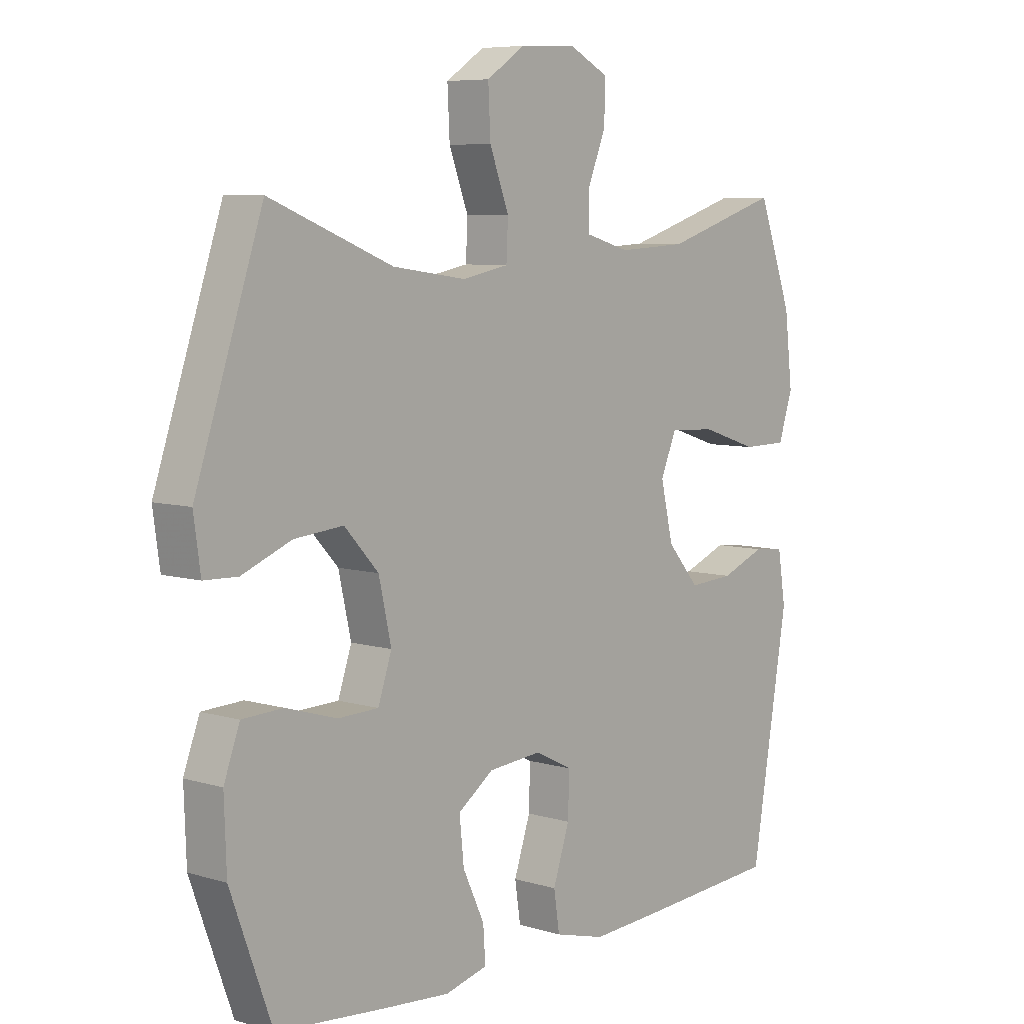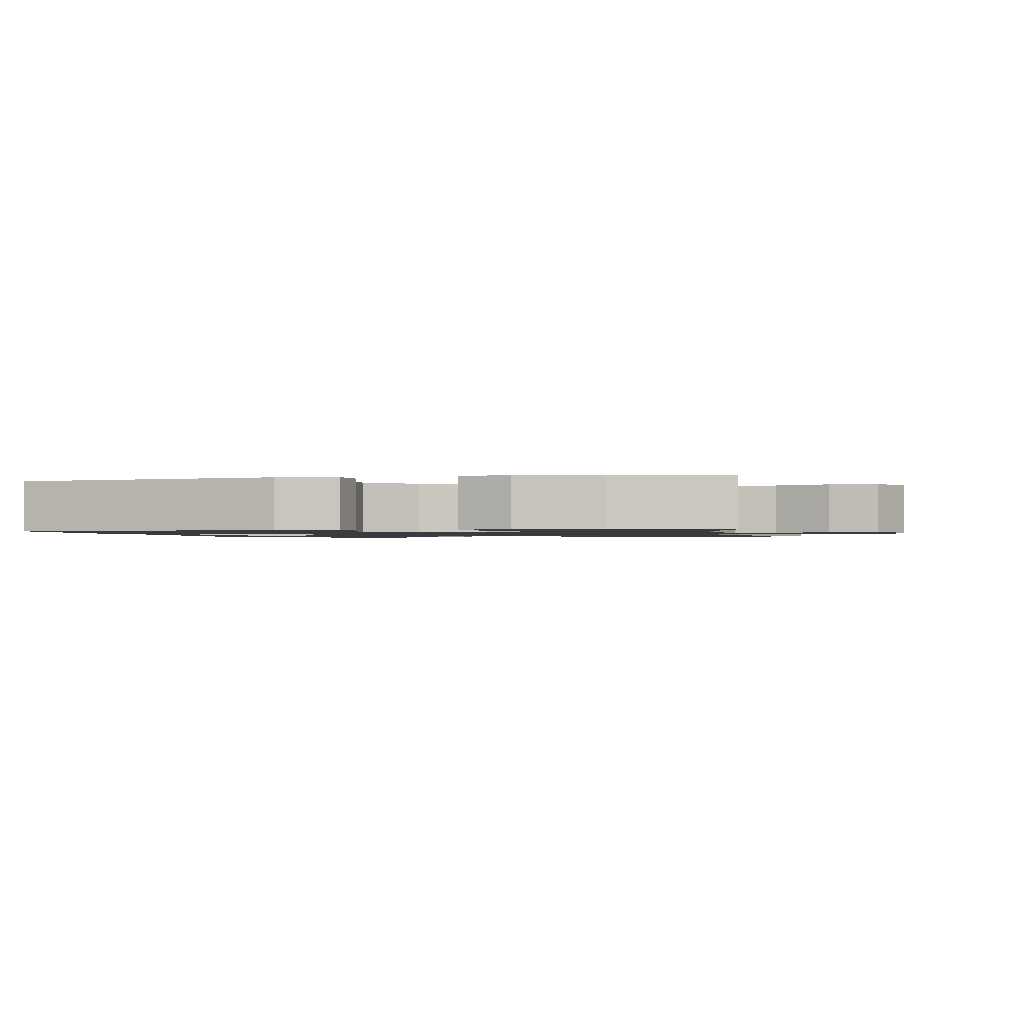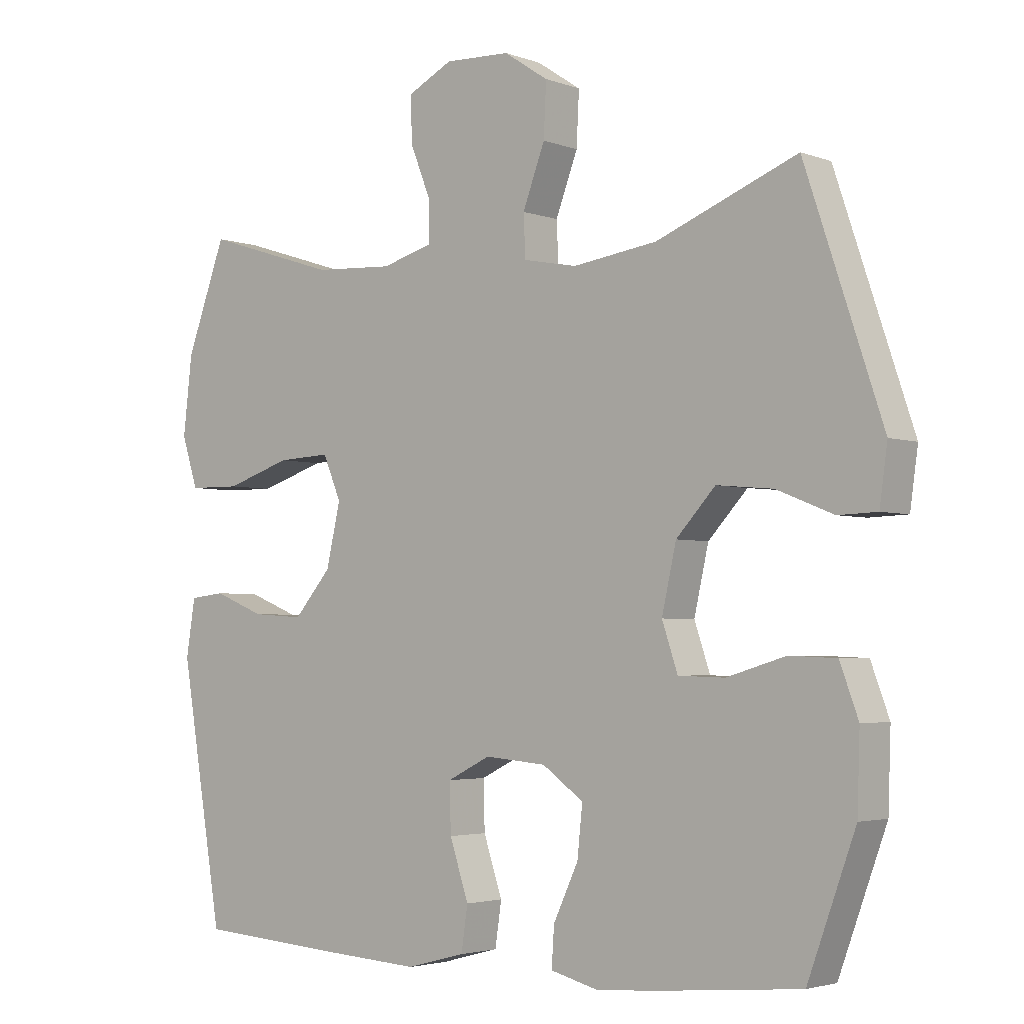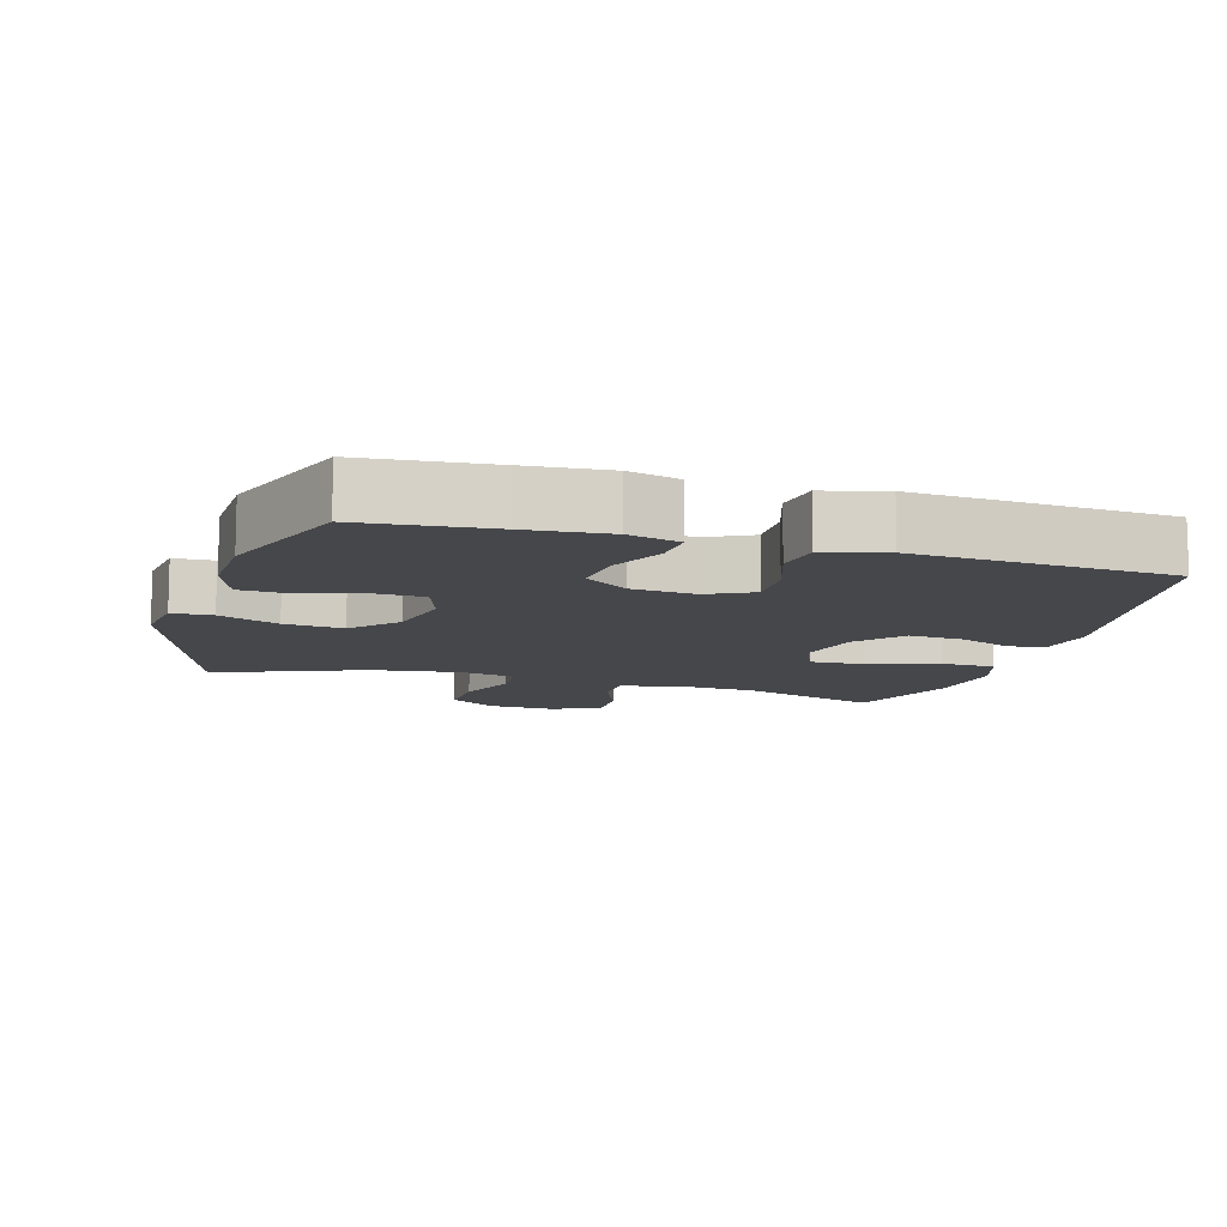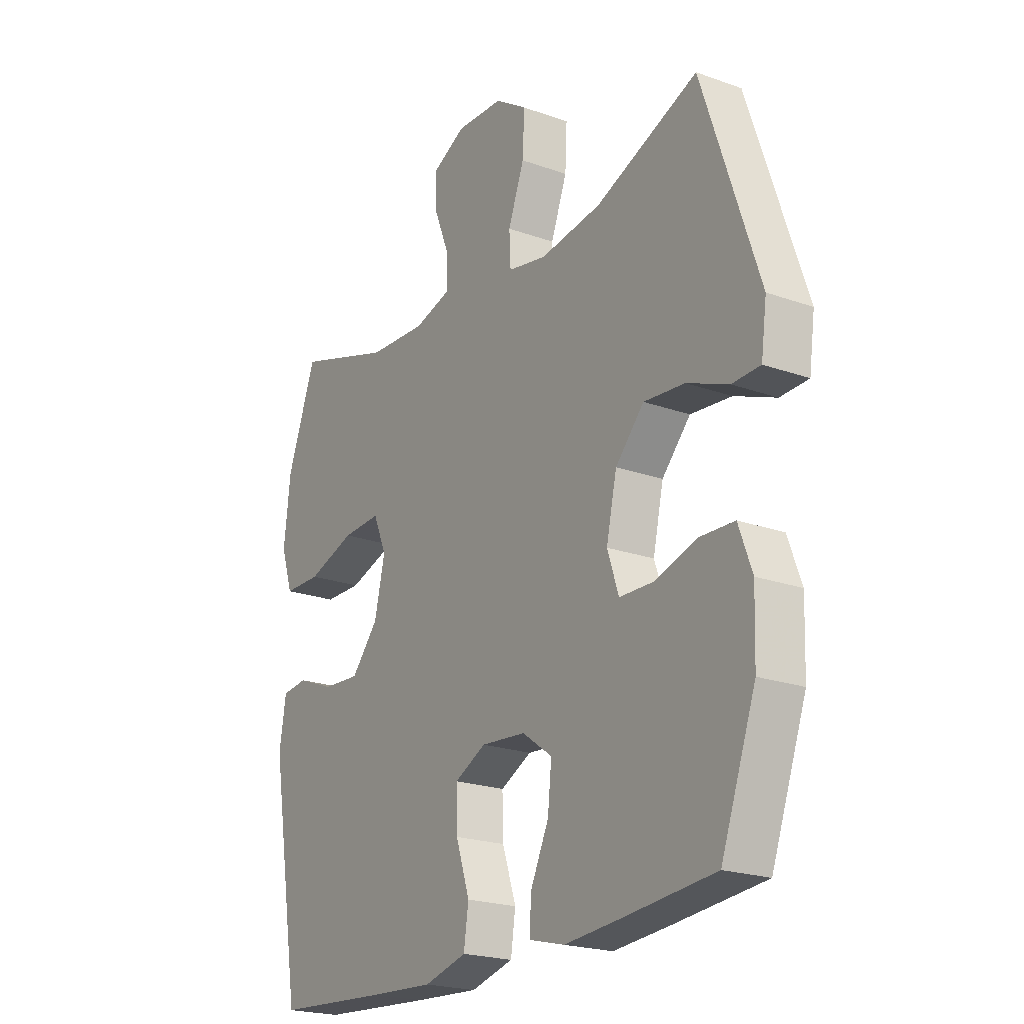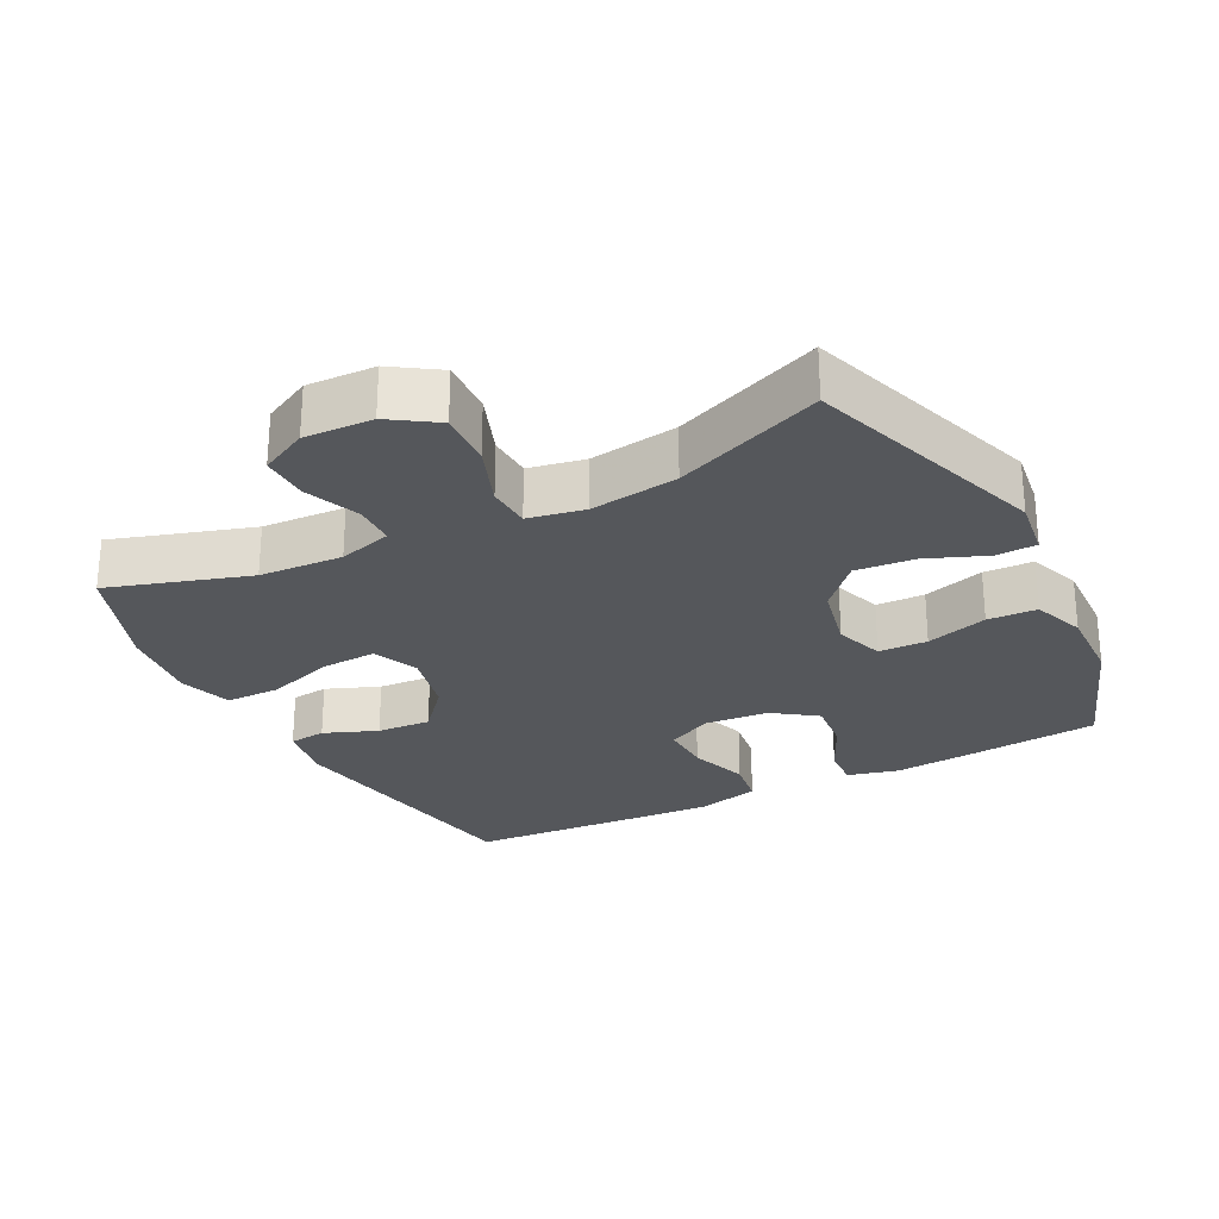
<metadata>
{"format":"obj","ext":"obj","renderer":"f3d","projection":"perspective","resolution":1024,"background":"white","views":[{"elev":7.0,"azim":130.8,"up":"+Z"},{"elev":-1.2,"azim":-77.5,"up":"+Y"},{"elev":-3.2,"azim":39.4,"up":"+Z"},{"elev":-10.8,"azim":163.6,"up":"+Y"},{"elev":-21.5,"azim":57.6,"up":"+Z"},{"elev":-26.6,"azim":27.3,"up":"+Y"}]}
</metadata>
<code>
v -0.5 0.07 -0.5
v -0.565 0.07 -0.11
v -0.551 0.07 -0.023
v -0.497 0.07 -0.017
v -0.419 0.07 -0.048
v -0.34 0.07 -0.053
v -0.283 0.07 0.013
v -0.261 0.07 0.108
v -0.289 0.07 0.174
v -0.37 0.07 0.17
v -0.471 0.07 0.137
v -0.55 0.07 0.138
v -0.575 0.07 0.215
v -0.561 0.07 0.335
v -0.5 0.07 0.5
v -0.296 0.07 0.435
v -0.174 0.07 0.428
v -0.096 0.07 0.45
v -0.095 0.07 0.511
v -0.127 0.07 0.591
v -0.129 0.07 0.661
v -0.06 0.07 0.696
v 0.04 0.07 0.692
v 0.108 0.07 0.647
v 0.104 0.07 0.566
v 0.07 0.07 0.476
v 0.073 0.07 0.412
v 0.155 0.07 0.396
v 0.284 0.07 0.414
v 0.5 0.07 0.5
v 0.618 0.07 0.148
v 0.606 0.07 0.062
v 0.547 0.07 0.06
v 0.46 0.07 0.095
v 0.374 0.07 0.103
v 0.314 0.07 0.038
v 0.292 0.07 -0.06
v 0.316 0.07 -0.131
v 0.387 0.07 -0.133
v 0.477 0.07 -0.106
v 0.549 0.07 -0.109
v 0.577 0.07 -0.185
v 0.573 0.07 -0.3
v 0.5 0.07 -0.5
v 0.31 0.07 -0.518
v 0.191 0.07 -0.528
v 0.116 0.07 -0.509
v 0.12 0.07 -0.449
v 0.158 0.07 -0.368
v 0.166 0.07 -0.292
v 0.103 0.07 -0.247
v 0.009 0.07 -0.239
v -0.057 0.07 -0.272
v -0.055 0.07 -0.346
v -0.026 0.07 -0.433
v -0.036 0.07 -0.5
v -0.126 0.07 -0.524
v -0.262 0.07 -0.516
v -0.5 0 -0.5
v -0.565 0 -0.11
v -0.551 0 -0.023
v -0.497 0 -0.017
v -0.419 0 -0.048
v -0.34 0 -0.053
v -0.283 0 0.013
v -0.261 0 0.108
v -0.289 0 0.174
v -0.37 0 0.17
v -0.471 0 0.137
v -0.55 0 0.138
v -0.575 0 0.215
v -0.561 0 0.335
v -0.5 0 0.5
v -0.296 0 0.435
v -0.174 0 0.428
v -0.096 0 0.45
v -0.095 0 0.511
v -0.127 0 0.591
v -0.129 0 0.661
v -0.06 0 0.696
v 0.04 0 0.692
v 0.108 0 0.647
v 0.104 0 0.566
v 0.07 0 0.476
v 0.073 0 0.412
v 0.155 0 0.396
v 0.284 0 0.414
v 0.5 0 0.5
v 0.618 0 0.148
v 0.606 0 0.062
v 0.547 0 0.06
v 0.46 0 0.095
v 0.374 0 0.103
v 0.314 0 0.038
v 0.292 0 -0.06
v 0.316 0 -0.131
v 0.387 0 -0.133
v 0.477 0 -0.106
v 0.549 0 -0.109
v 0.577 0 -0.185
v 0.573 0 -0.3
v 0.5 0 -0.5
v 0.31 0 -0.518
v 0.191 0 -0.528
v 0.116 0 -0.509
v 0.12 0 -0.449
v 0.158 0 -0.368
v 0.166 0 -0.292
v 0.103 0 -0.247
v 0.009 0 -0.239
v -0.057 0 -0.272
v -0.055 0 -0.346
v -0.026 0 -0.433
v -0.036 0 -0.5
v -0.126 0 -0.524
v -0.262 0 -0.516
f 54 55 56 57
f 53 54 57 58
f 46 47 48 49
f 46 49 50
f 45 46 50
f 44 45 50
f 43 44 50 51
f 39 40 41 42
f 38 39 42 43
f 31 32 33 34
f 29 30 31 34
f 28 29 34 35
f 27 28 35 36
f 23 24 25 26
f 23 26 27
f 22 23 27
f 19 20 21 22
f 18 19 22 27
f 17 18 27 36
f 13 14 15 16
f 10 11 12 13
f 9 10 13 16
f 8 9 16 17
f 2 3 4 5
f 2 5 6
f 53 58 1 2
f 52 53 2 6
f 51 52 6 7
f 38 43 51 7
f 37 38 7 8
f 8 17 36 37
f 115 114 113 112
f 116 115 112 111
f 107 106 105 104
f 108 107 104
f 108 104 103
f 108 103 102
f 109 108 102 101
f 100 99 98 97
f 101 100 97 96
f 92 91 90 89
f 92 89 88 87
f 93 92 87 86
f 94 93 86 85
f 84 83 82 81
f 85 84 81
f 85 81 80
f 80 79 78 77
f 85 80 77 76
f 94 85 76 75
f 74 73 72 71
f 71 70 69 68
f 74 71 68 67
f 75 74 67 66
f 63 62 61 60
f 64 63 60
f 60 59 116 111
f 64 60 111 110
f 65 64 110 109
f 65 109 101 96
f 66 65 96 95
f 95 94 75 66
f 1 59 60 2
f 2 60 61 3
f 3 61 62 4
f 4 62 63 5
f 5 63 64 6
f 6 64 65 7
f 7 65 66 8
f 8 66 67 9
f 9 67 68 10
f 10 68 69 11
f 11 69 70 12
f 12 70 71 13
f 13 71 72 14
f 14 72 73 15
f 15 73 74 16
f 16 74 75 17
f 17 75 76 18
f 18 76 77 19
f 19 77 78 20
f 20 78 79 21
f 21 79 80 22
f 22 80 81 23
f 23 81 82 24
f 24 82 83 25
f 25 83 84 26
f 26 84 85 27
f 27 85 86 28
f 28 86 87 29
f 29 87 88 30
f 30 88 89 31
f 31 89 90 32
f 32 90 91 33
f 33 91 92 34
f 34 92 93 35
f 35 93 94 36
f 36 94 95 37
f 37 95 96 38
f 38 96 97 39
f 39 97 98 40
f 40 98 99 41
f 41 99 100 42
f 42 100 101 43
f 43 101 102 44
f 44 102 103 45
f 45 103 104 46
f 46 104 105 47
f 47 105 106 48
f 48 106 107 49
f 49 107 108 50
f 50 108 109 51
f 51 109 110 52
f 52 110 111 53
f 53 111 112 54
f 54 112 113 55
f 55 113 114 56
f 56 114 115 57
f 57 115 116 58
f 58 116 59 1

</code>
